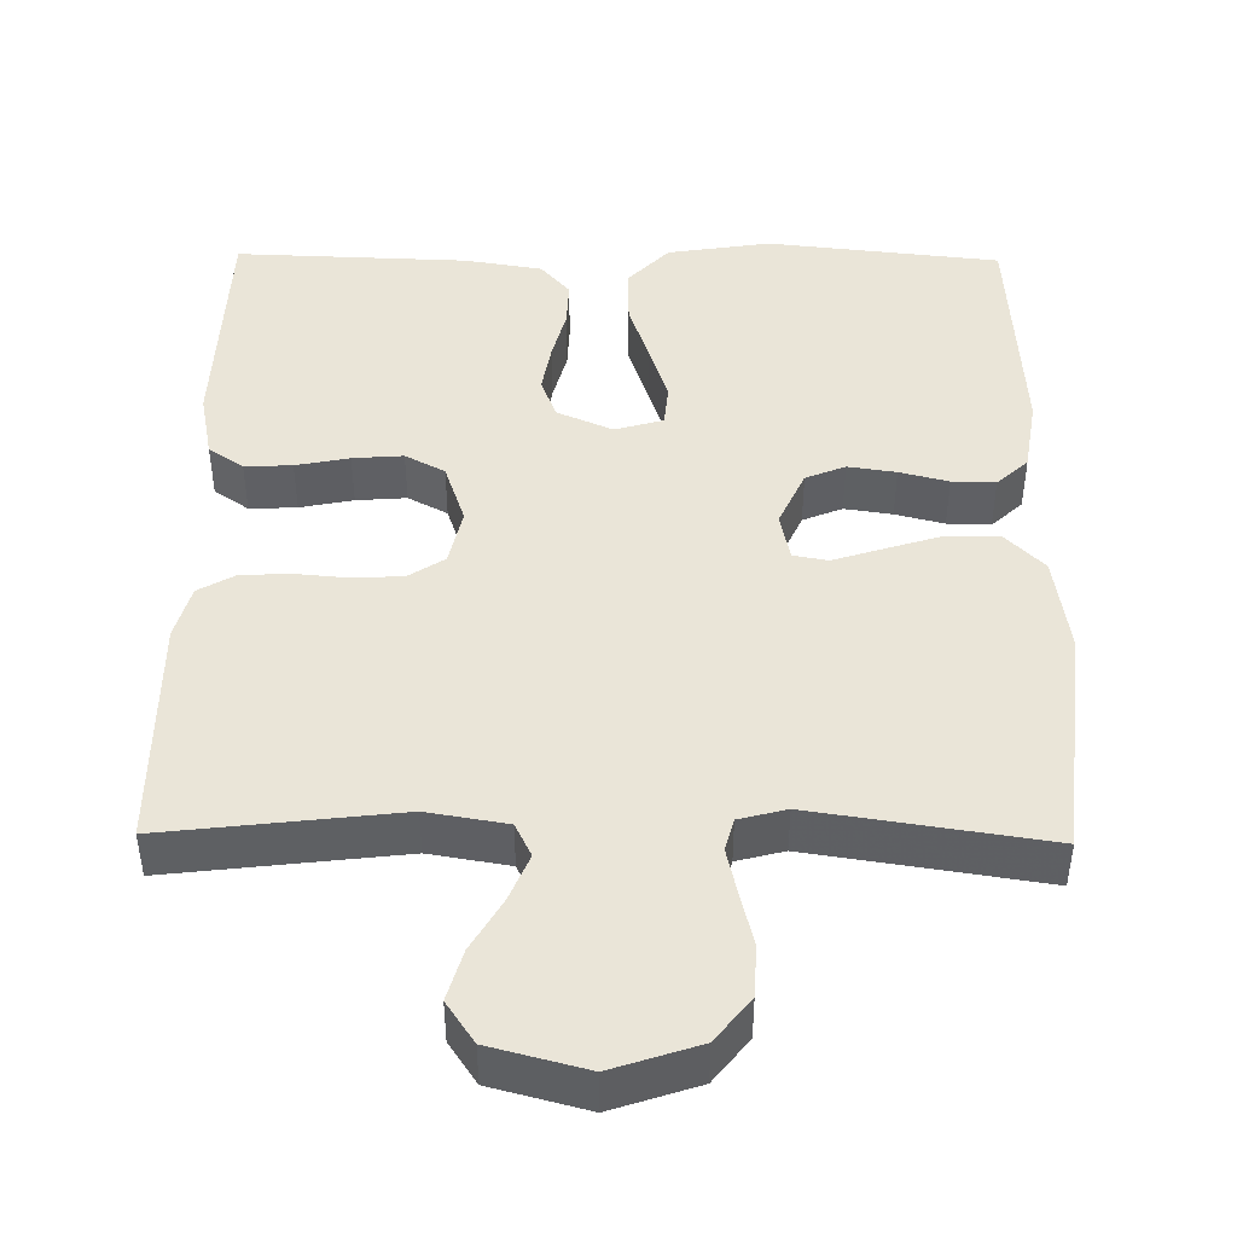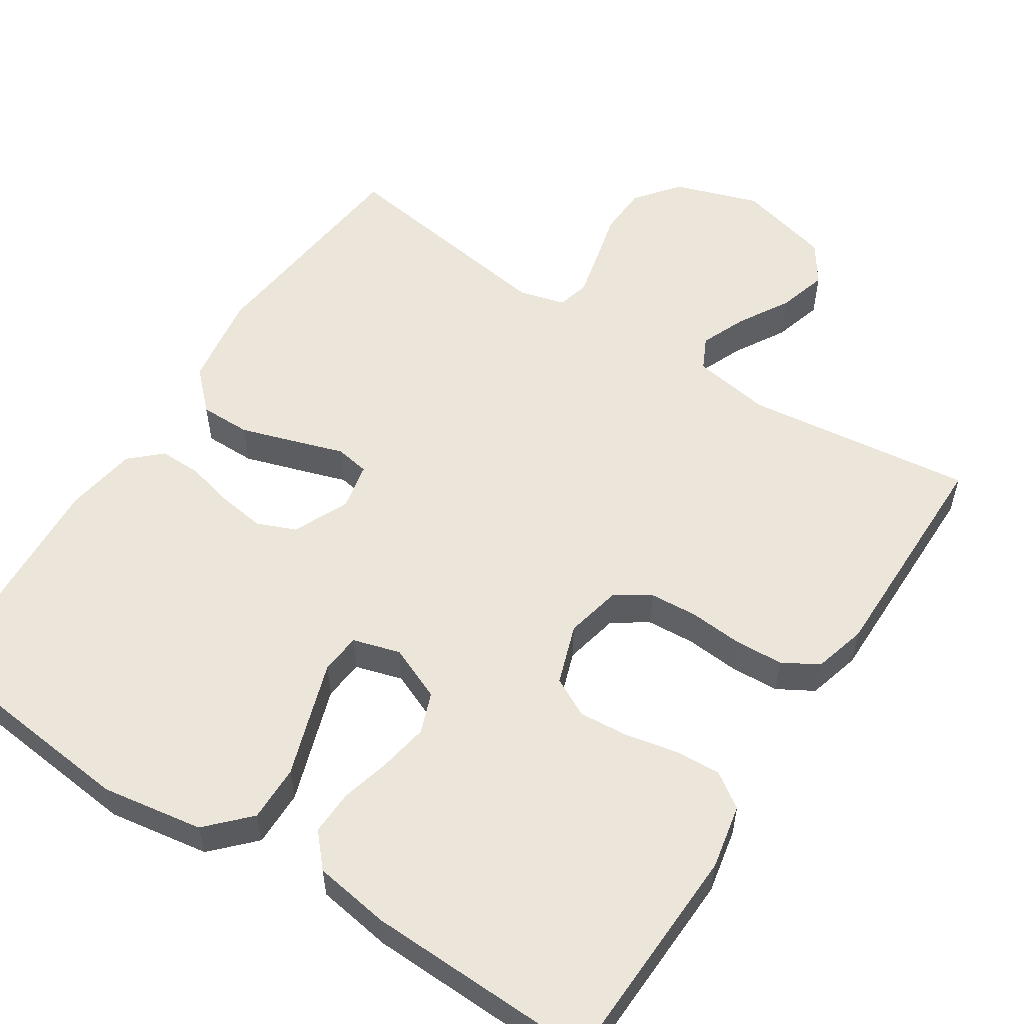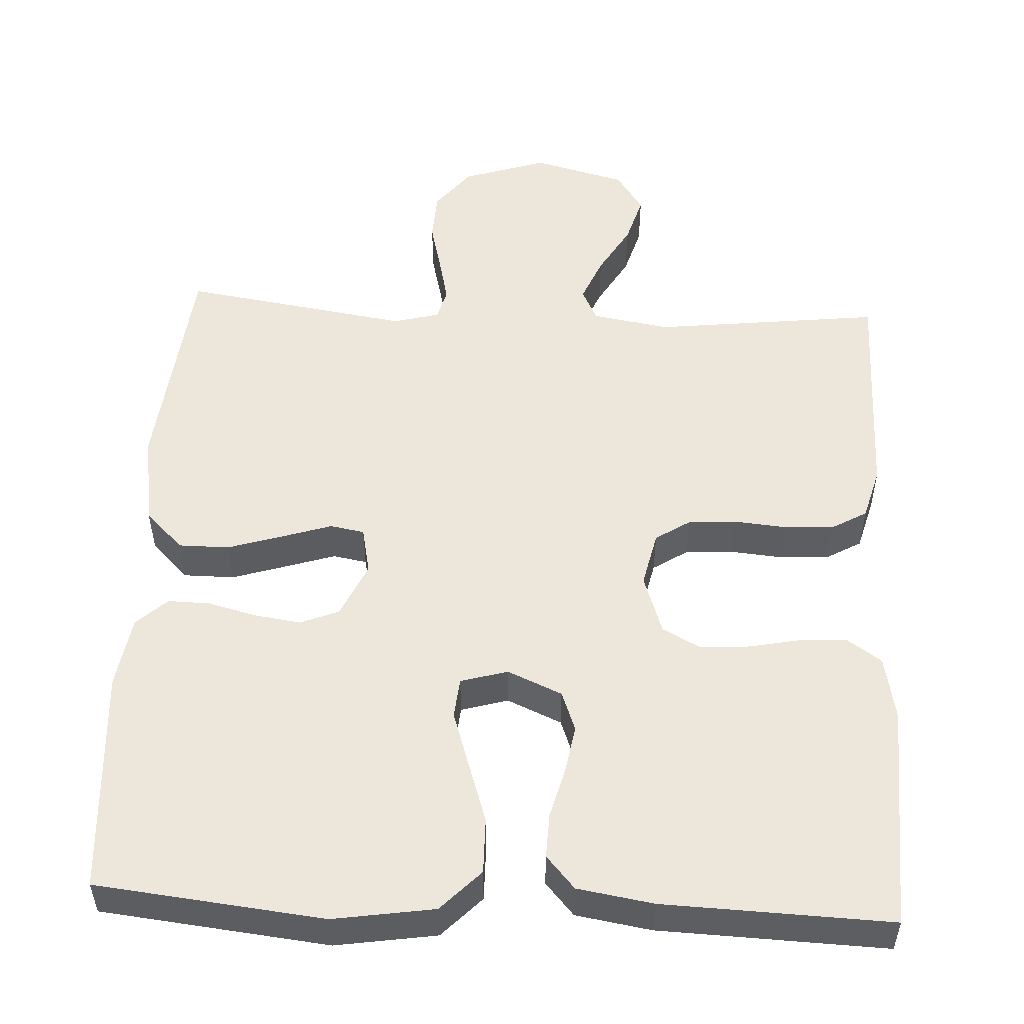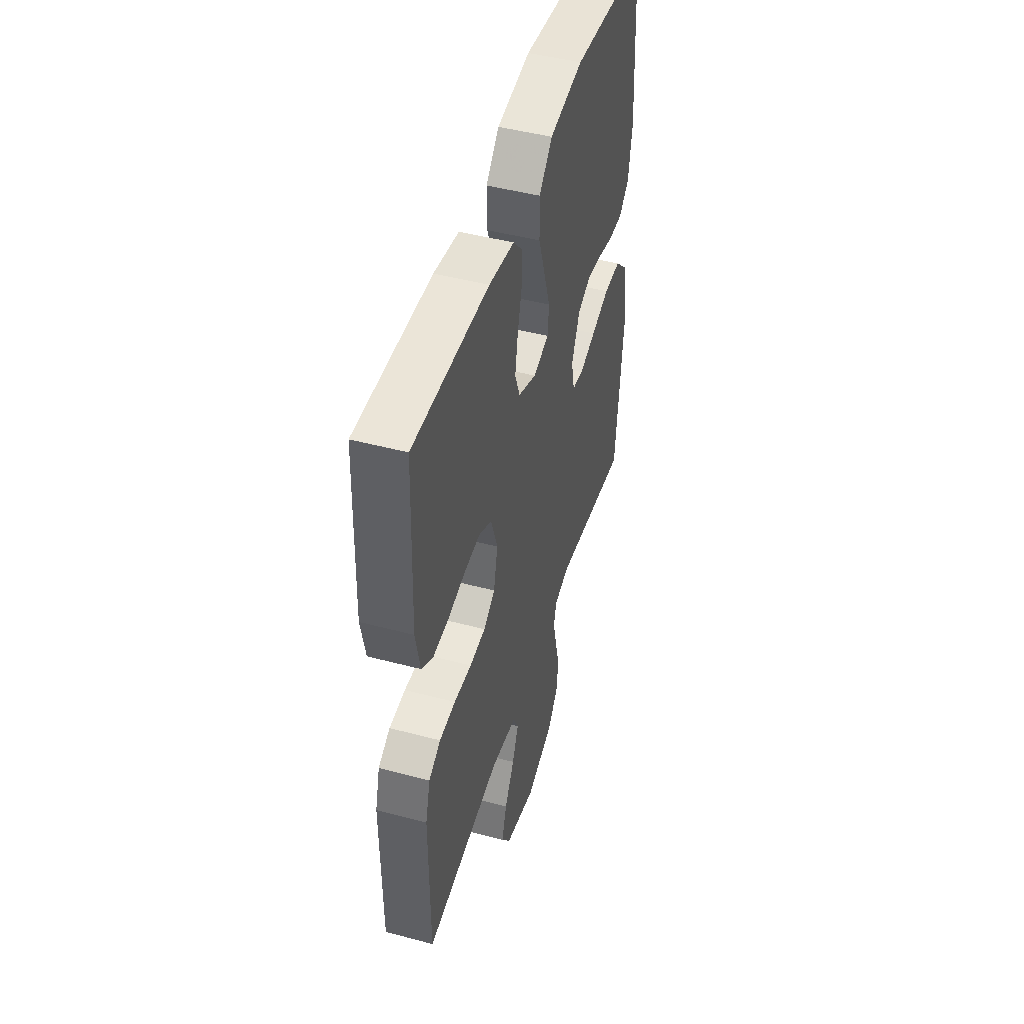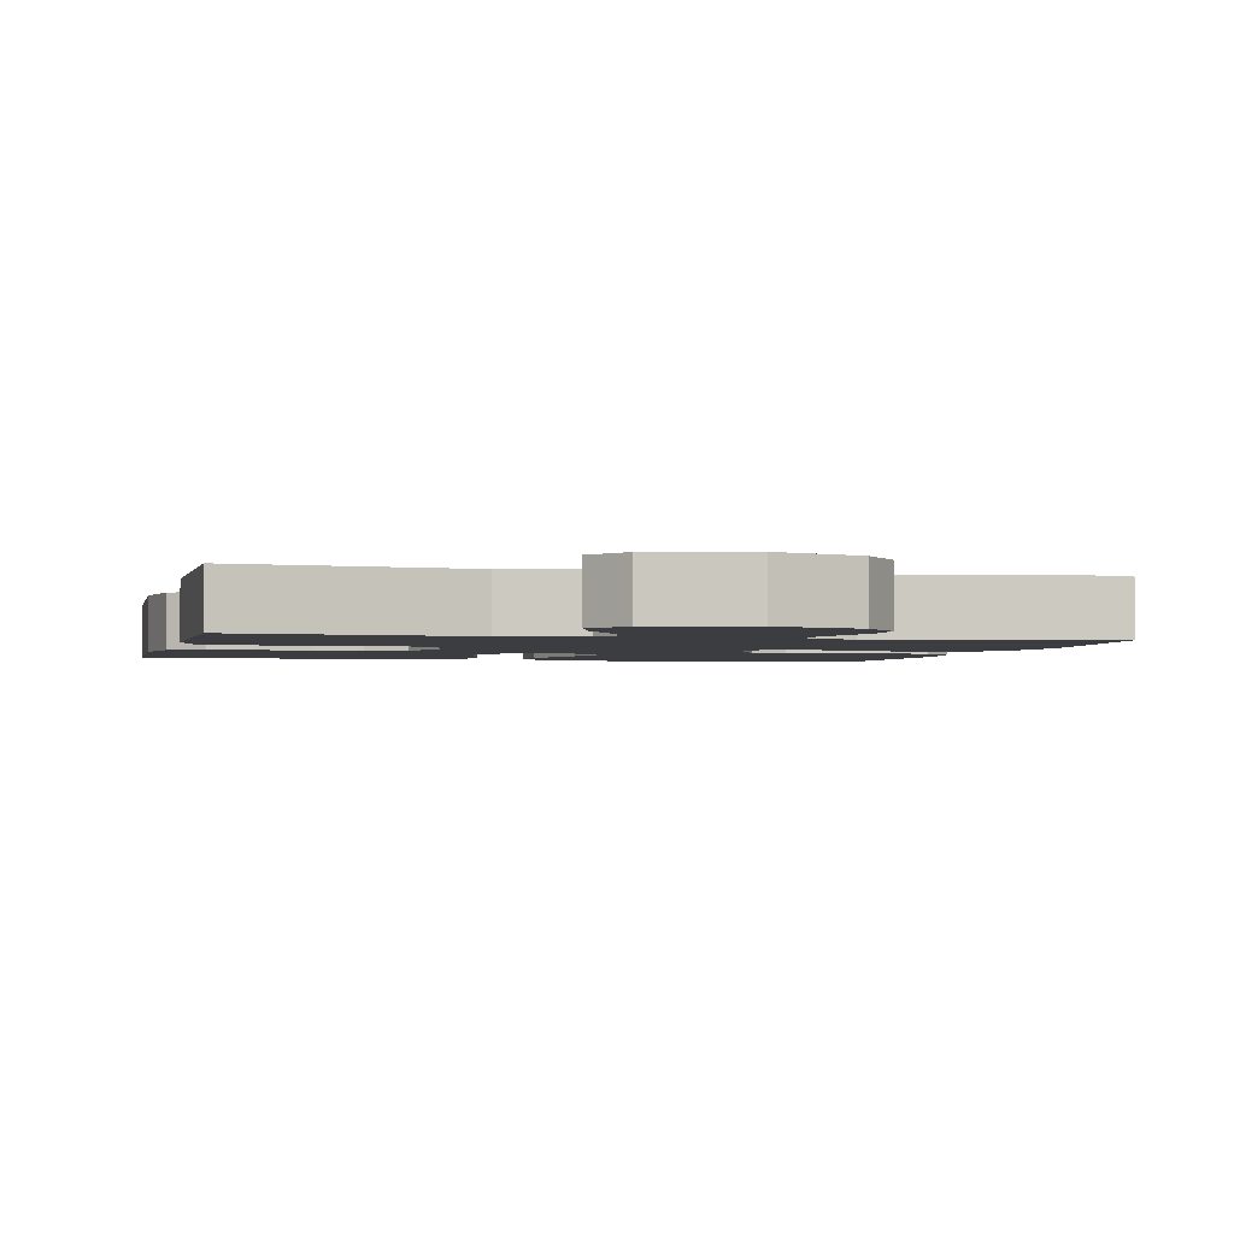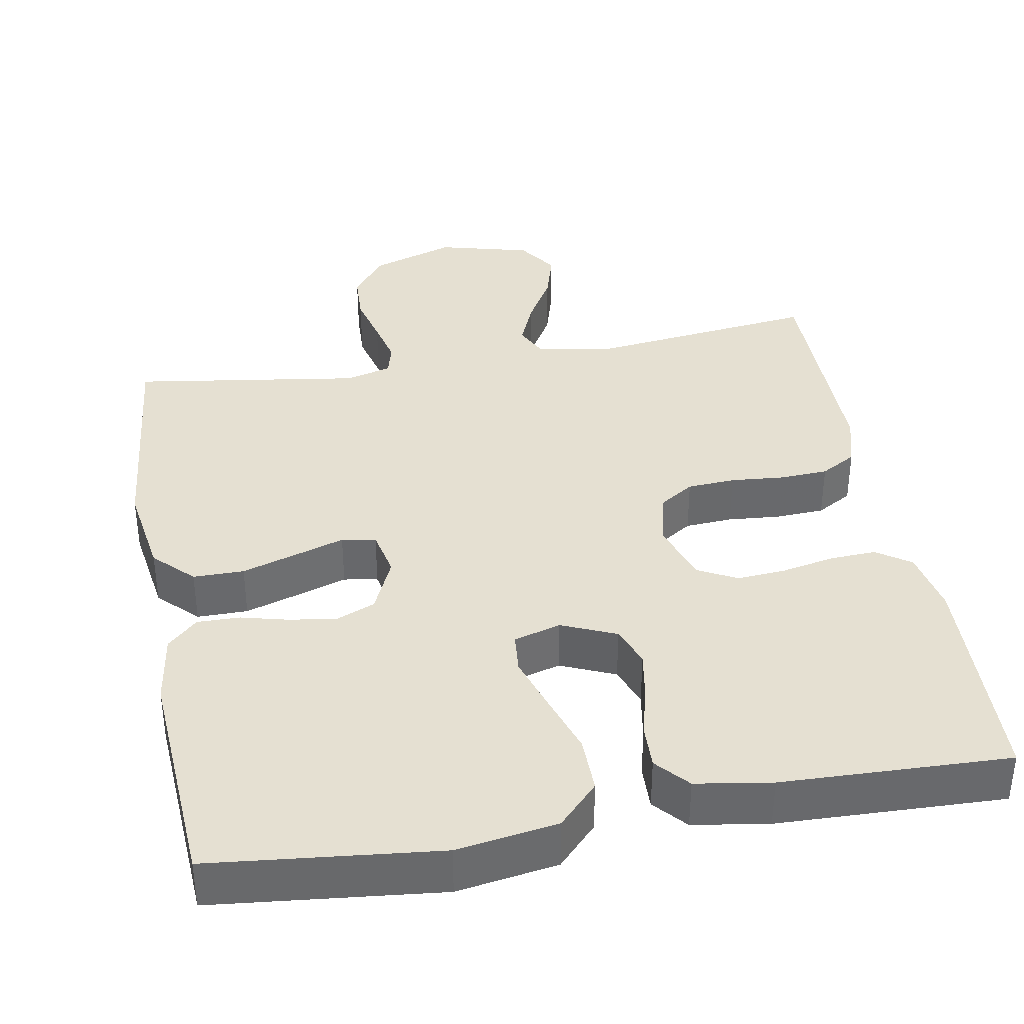
<metadata>
{"format":"obj","ext":"obj","renderer":"f3d","projection":"perspective","resolution":1024,"background":"white","views":[{"elev":45.3,"azim":-179.2,"up":"+Y"},{"elev":55.5,"azim":32.9,"up":"+Y"},{"elev":52.5,"azim":3.0,"up":"+Y"},{"elev":47.2,"azim":106.7,"up":"+Z"},{"elev":-2.3,"azim":166.9,"up":"+Y"},{"elev":37.7,"azim":-10.2,"up":"+Y"}]}
</metadata>
<code>
v 0.5 0.07 0.5
v 0.511 0.07 0.2
v 0.494 0.07 0.115
v 0.449 0.07 0.084
v 0.388 0.07 0.087
v 0.319 0.07 0.101
v 0.254 0.07 0.106
v 0.203 0.07 0.079
v 0.176 0.07 0
v 0.192 0.07 -0.073
v 0.238 0.07 -0.103
v 0.301 0.07 -0.107
v 0.371 0.07 -0.101
v 0.435 0.07 -0.104
v 0.482 0.07 -0.131
v 0.501 0.07 -0.2
v 0.5 0.07 -0.5
v 0.2 0.07 -0.464
v 0.097 0.07 -0.481
v 0.076 0.07 -0.524
v 0.101 0.07 -0.584
v 0.14 0.07 -0.651
v 0.159 0.07 -0.716
v 0.123 0.07 -0.769
v 0 0.07 -0.801
v -0.111 0.07 -0.764
v -0.156 0.07 -0.707
v -0.159 0.07 -0.641
v -0.142 0.07 -0.573
v -0.128 0.07 -0.513
v -0.139 0.07 -0.471
v -0.2 0.07 -0.455
v -0.5 0.07 -0.5
v -0.531 0.07 -0.2
v -0.512 0.07 -0.076
v -0.462 0.07 -0.026
v -0.395 0.07 -0.026
v -0.322 0.07 -0.049
v -0.257 0.07 -0.07
v -0.212 0.07 -0.062
v -0.199 0.07 0
v -0.232 0.07 0.073
v -0.283 0.07 0.094
v -0.345 0.07 0.085
v -0.408 0.07 0.069
v -0.464 0.07 0.068
v -0.504 0.07 0.105
v -0.519 0.07 0.2
v -0.5 0.07 0.5
v -0.2 0.07 0.532
v -0.067 0.07 0.511
v -0.015 0.07 0.457
v -0.016 0.07 0.383
v -0.043 0.07 0.302
v -0.067 0.07 0.229
v -0.062 0.07 0.176
v 0 0.07 0.158
v 0.072 0.07 0.189
v 0.092 0.07 0.242
v 0.081 0.07 0.306
v 0.064 0.07 0.372
v 0.062 0.07 0.431
v 0.1 0.07 0.474
v 0.2 0.07 0.49
v 0.5 0 0.5
v 0.511 0 0.2
v 0.494 0 0.115
v 0.449 0 0.084
v 0.388 0 0.087
v 0.319 0 0.101
v 0.254 0 0.106
v 0.203 0 0.079
v 0.176 0 0
v 0.192 0 -0.073
v 0.238 0 -0.103
v 0.301 0 -0.107
v 0.371 0 -0.101
v 0.435 0 -0.104
v 0.482 0 -0.131
v 0.501 0 -0.2
v 0.5 0 -0.5
v 0.2 0 -0.464
v 0.097 0 -0.481
v 0.076 0 -0.524
v 0.101 0 -0.584
v 0.14 0 -0.651
v 0.159 0 -0.716
v 0.123 0 -0.769
v 0 0 -0.801
v -0.111 0 -0.764
v -0.156 0 -0.707
v -0.159 0 -0.641
v -0.142 0 -0.573
v -0.128 0 -0.513
v -0.139 0 -0.471
v -0.2 0 -0.455
v -0.5 0 -0.5
v -0.531 0 -0.2
v -0.512 0 -0.076
v -0.462 0 -0.026
v -0.395 0 -0.026
v -0.322 0 -0.049
v -0.257 0 -0.07
v -0.212 0 -0.062
v -0.199 0 0
v -0.232 0 0.073
v -0.283 0 0.094
v -0.345 0 0.085
v -0.408 0 0.069
v -0.464 0 0.068
v -0.504 0 0.105
v -0.519 0 0.2
v -0.5 0 0.5
v -0.2 0 0.532
v -0.067 0 0.511
v -0.015 0 0.457
v -0.016 0 0.383
v -0.043 0 0.302
v -0.067 0 0.229
v -0.062 0 0.176
v 0 0 0.158
v 0.072 0 0.189
v 0.092 0 0.242
v 0.081 0 0.306
v 0.064 0 0.372
v 0.062 0 0.431
v 0.1 0 0.474
v 0.2 0 0.49
f 4 5 6
f 3 4 6
f 2 3 6
f 1 2 6
f 64 1 6
f 63 64 6
f 62 63 6
f 61 62 6
f 60 61 6
f 59 60 6 7
f 58 59 7 8
f 57 58 8 9
f 56 57 9 10
f 52 53 54
f 51 52 54
f 50 51 54
f 49 50 54
f 48 49 54
f 47 48 54
f 46 47 54
f 45 46 54
f 44 45 54
f 43 44 54 55
f 42 43 55 56
f 37 38 39
f 36 37 39
f 35 36 39
f 34 35 39
f 33 34 39
f 32 33 39
f 31 32 39 40
f 30 31 40 41
f 27 28 29
f 26 27 29
f 25 26 29
f 24 25 29
f 23 24 29
f 22 23 29
f 21 22 29
f 20 21 29 30
f 19 20 30 41
f 16 17 18
f 15 16 18
f 14 15 18
f 13 14 18
f 12 13 18
f 11 12 18 19
f 19 41 42
f 11 19 42
f 10 11 42
f 10 42 56
f 70 69 68
f 70 68 67
f 70 67 66
f 70 66 65
f 70 65 128
f 70 128 127
f 70 127 126
f 70 126 125
f 70 125 124
f 71 70 124 123
f 72 71 123 122
f 73 72 122 121
f 74 73 121 120
f 118 117 116
f 118 116 115
f 118 115 114
f 118 114 113
f 118 113 112
f 118 112 111
f 118 111 110
f 118 110 109
f 118 109 108
f 119 118 108 107
f 120 119 107 106
f 103 102 101
f 103 101 100
f 103 100 99
f 103 99 98
f 103 98 97
f 103 97 96
f 104 103 96 95
f 105 104 95 94
f 93 92 91
f 93 91 90
f 93 90 89
f 93 89 88
f 93 88 87
f 93 87 86
f 93 86 85
f 94 93 85 84
f 105 94 84 83
f 82 81 80
f 82 80 79
f 82 79 78
f 82 78 77
f 82 77 76
f 83 82 76 75
f 106 105 83
f 106 83 75
f 106 75 74
f 120 106 74
f 1 65 66 2
f 2 66 67 3
f 3 67 68 4
f 4 68 69 5
f 5 69 70 6
f 6 70 71 7
f 7 71 72 8
f 8 72 73 9
f 9 73 74 10
f 10 74 75 11
f 11 75 76 12
f 12 76 77 13
f 13 77 78 14
f 14 78 79 15
f 15 79 80 16
f 16 80 81 17
f 17 81 82 18
f 18 82 83 19
f 19 83 84 20
f 20 84 85 21
f 21 85 86 22
f 22 86 87 23
f 23 87 88 24
f 24 88 89 25
f 25 89 90 26
f 26 90 91 27
f 27 91 92 28
f 28 92 93 29
f 29 93 94 30
f 30 94 95 31
f 31 95 96 32
f 32 96 97 33
f 33 97 98 34
f 34 98 99 35
f 35 99 100 36
f 36 100 101 37
f 37 101 102 38
f 38 102 103 39
f 39 103 104 40
f 40 104 105 41
f 41 105 106 42
f 42 106 107 43
f 43 107 108 44
f 44 108 109 45
f 45 109 110 46
f 46 110 111 47
f 47 111 112 48
f 48 112 113 49
f 49 113 114 50
f 50 114 115 51
f 51 115 116 52
f 52 116 117 53
f 53 117 118 54
f 54 118 119 55
f 55 119 120 56
f 56 120 121 57
f 57 121 122 58
f 58 122 123 59
f 59 123 124 60
f 60 124 125 61
f 61 125 126 62
f 62 126 127 63
f 63 127 128 64
f 64 128 65 1

</code>
